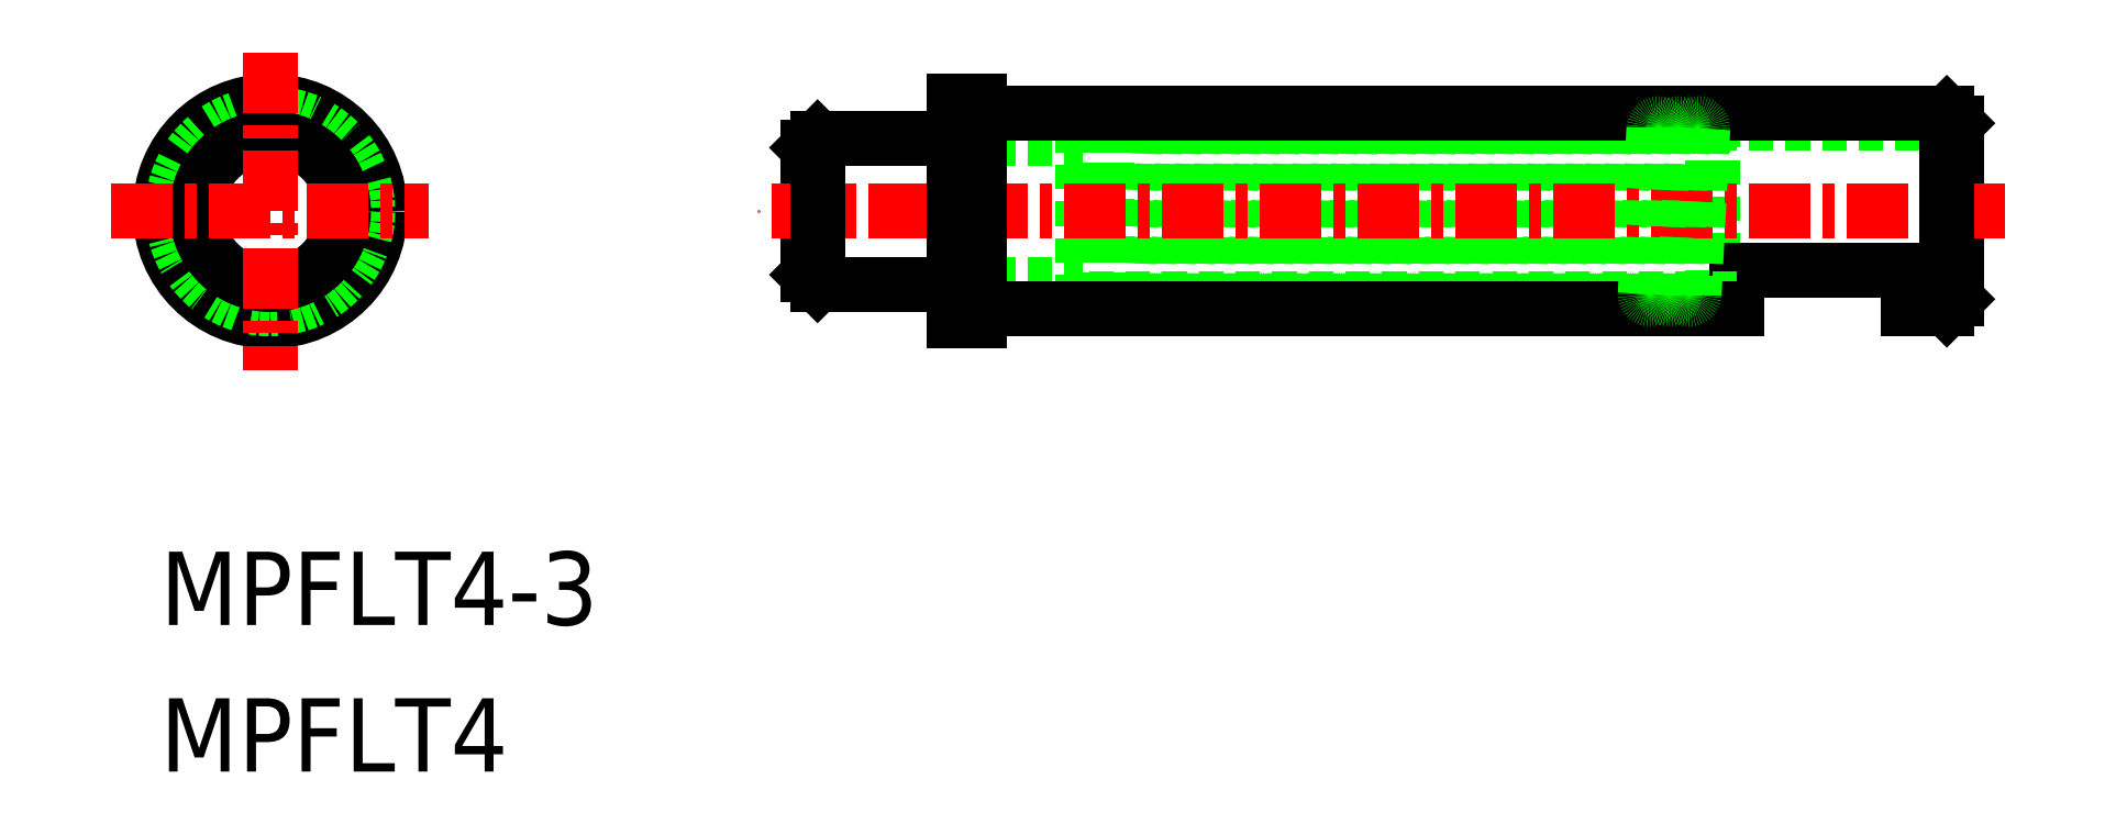
<metadata>
{"format":"dxf","ext":"dxf","renderer":"ezdxf+matplotlib","layout":"modelspace","background":"white","min_lineweight":24,"dpi":150}
</metadata>
<code>
0
SECTION
2
ENTITIES
0
ARC
8
0
10
-6512
20
-182.4
30
0
40
0.1
50
177
51
357
0
ARC
8
0
10
-6512
20
-179
30
0
40
0.1
50
357
51
177
0
LINE
8
0
10
-6512
20
-179
30
0
11
-6512
21
-182.4
31
0
0
LINE
8
0
10
-6512
20
-179
30
0
11
-6513
21
-182.4
31
0
0
ARC
8
0
10
-6513
20
-182.4
30
0
40
0.1
50
177
51
357
0
ARC
8
0
10
-6513
20
-179
30
0
40
0.1
50
357
51
177
0
LINE
8
0
10
-6513
20
-179
30
0
11
-6513
21
-182.4
31
0
0
LINE
8
0
10
-6513
20
-179
30
0
11
-6513
21
-182.4
31
0
0
ARC
8
0
10
-6513
20
-182.4
30
0
40
0.1
50
177
51
357
0
ARC
8
0
10
-6513
20
-179
30
0
40
0.1
50
357
51
177
0
LINE
8
0
10
-6513
20
-179
30
0
11
-6513
21
-182.4
31
0
0
LINE
8
0
10
-6513
20
-179
30
0
11
-6513
21
-182.4
31
0
0
ARC
8
0
10
-6514
20
-182.4
30
0
40
0.1
50
177
51
357
0
ARC
8
0
10
-6513
20
-179
30
0
40
0.1
50
357
51
177
0
LINE
8
0
10
-6513
20
-179
30
0
11
-6514
21
-182.4
31
0
0
LINE
8
0
10
-6514
20
-179
30
0
11
-6514
21
-182.4
31
0
0
ARC
8
0
10
-6514
20
-182.4
30
0
40
0.1
50
177
51
357
0
ARC
8
0
10
-6514
20
-179
30
0
40
0.1
50
357
51
177
0
LINE
8
0
10
-6514
20
-179
30
0
11
-6514
21
-182.4
31
0
0
LINE
8
0
10
-6514
20
-179
30
0
11
-6514
21
-182.4
31
0
0
ARC
8
0
10
-6514
20
-182.4
30
0
40
0.1
50
177
51
357
0
ARC
8
0
10
-6514
20
-179
30
0
40
0.1
50
357
51
177
0
LINE
8
0
10
-6514
20
-179
30
0
11
-6514
21
-182.4
31
0
0
LINE
8
0
10
-6514
20
-179
30
0
11
-6515
21
-182.4
31
0
0
ARC
8
0
10
-6515
20
-182.4
30
0
40
0.1
50
177
51
357
0
ARC
8
0
10
-6515
20
-179
30
0
40
0.1
50
357
51
177
0
LINE
8
0
10
-6515
20
-179
30
0
11
-6515
21
-182.4
31
0
0
LINE
8
0
10
-6515
20
-179
30
0
11
-6515
21
-182.4
31
0
0
ARC
8
0
10
-6515
20
-182.4
30
0
40
0.1
50
177
51
357
0
ARC
8
0
10
-6515
20
-179
30
0
40
0.1
50
357
51
177
0
LINE
8
0
10
-6515
20
-179
30
0
11
-6515
21
-182.4
31
0
0
LINE
8
0
10
-6515
20
-179
30
0
11
-6515
21
-182.4
31
0
0
ARC
8
0
10
-6516
20
-182.4
30
0
40
0.1
50
177
51
357
0
ARC
8
0
10
-6515
20
-179
30
0
40
0.1
50
357
51
177
0
LINE
8
0
10
-6515
20
-179
30
0
11
-6516
21
-182.4
31
0
0
LINE
8
0
10
-6516
20
-179
30
0
11
-6516
21
-182.4
31
0
0
ARC
8
0
10
-6516
20
-182.4
30
0
40
0.1
50
177
51
357
0
ARC
8
0
10
-6516
20
-179
30
0
40
0.1
50
357
51
177
0
LINE
8
0
10
-6516
20
-179
30
0
11
-6516
21
-182.4
31
0
0
LINE
8
0
10
-6516
20
-179
30
0
11
-6516
21
-182.4
31
0
0
ARC
8
0
10
-6516
20
-182.4
30
0
40
0.1
50
177
51
357
0
ARC
8
0
10
-6516
20
-179
30
0
40
0.1
50
357
51
177
0
LINE
8
0
10
-6516
20
-179
30
0
11
-6516
21
-182.4
31
0
0
LINE
8
0
10
-6516
20
-179
30
0
11
-6517
21
-182.4
31
0
0
ARC
8
0
10
-6517
20
-182.4
30
0
40
0.1
50
177
51
357
0
ARC
8
0
10
-6517
20
-179
30
0
40
0.1
50
357
51
177
0
LINE
8
0
10
-6517
20
-179
30
0
11
-6517
21
-182.4
31
0
0
LINE
8
0
10
-6517
20
-179
30
0
11
-6517
21
-182.4
31
0
0
ARC
8
0
10
-6517
20
-182.4
30
0
40
0.1
50
177
51
357
0
ARC
8
0
10
-6517
20
-179
30
0
40
0.1
50
357
51
177
0
LINE
8
0
10
-6517
20
-179
30
0
11
-6517
21
-182.4
31
0
0
LINE
8
0
10
-6517
20
-179
30
0
11
-6517
21
-182.4
31
0
0
ARC
8
0
10
-6518
20
-182.4
30
0
40
0.1
50
177
51
357
0
ARC
8
0
10
-6517
20
-179
30
0
40
0.1
50
357
51
177
0
LINE
8
0
10
-6517
20
-179
30
0
11
-6518
21
-182.4
31
0
0
LINE
8
0
10
-6518
20
-179
30
0
11
-6518
21
-182.4
31
0
0
ARC
8
0
10
-6518
20
-182.4
30
0
40
0.1
50
177
51
357
0
ARC
8
0
10
-6518
20
-179
30
0
40
0.1
50
357
51
177
0
LINE
8
0
10
-6518
20
-179
30
0
11
-6518
21
-182.4
31
0
0
LINE
8
0
10
-6518
20
-179
30
0
11
-6518
21
-182.4
31
0
0
ARC
8
0
10
-6518
20
-182.4
30
0
40
0.1
50
177
51
357
0
ARC
8
0
10
-6518
20
-179
30
0
40
0.1
50
357
51
177
0
LINE
8
0
10
-6518
20
-179
30
0
11
-6518
21
-182.4
31
0
0
LINE
8
0
10
-6518
20
-179
30
0
11
-6519
21
-182.4
31
0
0
ARC
8
0
10
-6519
20
-182.4
30
0
40
0.1
50
177
51
357
0
ARC
8
0
10
-6519
20
-179
30
0
40
0.1
50
357
51
177
0
LINE
8
0
10
-6519
20
-179
30
0
11
-6519
21
-182.4
31
0
0
LINE
8
0
10
-6519
20
-179
30
0
11
-6519
21
-182.4
31
0
0
ARC
8
0
10
-6519
20
-182.4
30
0
40
0.1
50
177
51
357
0
ARC
8
0
10
-6519
20
-179
30
0
40
0.1
50
357
51
177
0
LINE
8
0
10
-6519
20
-179
30
0
11
-6519
21
-182.4
31
0
0
LINE
8
0
10
-6519
20
-179
30
0
11
-6519
21
-182.4
31
0
0
ARC
8
0
10
-6520
20
-182.4
30
0
40
0.1
50
177
51
357
0
ARC
8
0
10
-6519
20
-179
30
0
40
0.1
50
357
51
177
0
LINE
8
0
10
-6519
20
-179
30
0
11
-6520
21
-182.4
31
0
0
LINE
8
0
10
-6520
20
-179
30
0
11
-6520
21
-182.4
31
0
0
ARC
8
0
10
-6520
20
-182.4
30
0
40
0.1
50
177
51
357
0
ARC
8
0
10
-6520
20
-179
30
0
40
0.1
50
357
51
177
0
LINE
8
0
10
-6520
20
-179
30
0
11
-6520
21
-182.4
31
0
0
LINE
8
0
10
-6520
20
-179
30
0
11
-6520
21
-182.4
31
0
0
ARC
8
0
10
-6520
20
-182.4
30
0
40
0.1
50
177
51
357
0
ARC
8
0
10
-6520
20
-179
30
0
40
0.1
50
357
51
177
0
LINE
8
0
10
-6520
20
-179
30
0
11
-6520
21
-182.4
31
0
0
LINE
8
0
10
-6520
20
-179
30
0
11
-6521
21
-182.4
31
0
0
ARC
8
0
10
-6521
20
-182.4
30
0
40
0.1
50
177
51
357
0
ARC
8
0
10
-6521
20
-179
30
0
40
0.1
50
357
51
177
0
LINE
8
0
10
-6521
20
-179
30
0
11
-6521
21
-182.4
31
0
0
LINE
8
0
10
-6521
20
-179
30
0
11
-6521
21
-182.4
31
0
0
ARC
8
0
10
-6521
20
-182.4
30
0
40
0.1
50
177
51
357
0
ARC
8
0
10
-6521
20
-179
30
0
40
0.1
50
357
51
177
0
LINE
8
0
10
-6521
20
-179
30
0
11
-6521
21
-182.4
31
0
0
LINE
8
0
10
-6521
20
-179
30
0
11
-6521
21
-182.4
31
0
0
ARC
8
0
10
-6522
20
-182.4
30
0
40
0.1
50
177
51
357
0
ARC
8
0
10
-6521
20
-179
30
0
40
0.1
50
357
51
177
0
LINE
8
0
10
-6521
20
-179
30
0
11
-6522
21
-182.4
31
0
0
LINE
8
0
10
-6522
20
-179
30
0
11
-6522
21
-182.4
31
0
0
ARC
8
0
10
-6522
20
-182.4
30
0
40
0.1
50
177
51
357
0
ARC
8
0
10
-6522
20
-179
30
0
40
0.1
50
357
51
177
0
LINE
8
0
10
-6522
20
-179
30
0
11
-6522
21
-182.4
31
0
0
LINE
8
0
10
-6522
20
-179
30
0
11
-6522
21
-182.4
31
0
0
ARC
8
0
10
-6522
20
-182.4
30
0
40
0.1
50
177
51
357
0
ARC
8
0
10
-6522
20
-179
30
0
40
0.1
50
357
51
177
0
LINE
8
0
10
-6522
20
-179
30
0
11
-6522
21
-182.4
31
0
0
LINE
8
0
10
-6522
20
-179
30
0
11
-6523
21
-182.4
31
0
0
LINE
8
0
10
-6511
20
-179
30
0
11
-6511
21
-182.4
31
0
0
ARC
8
0
10
-6511
20
-182.4
30
0
40
0.1
50
180
51
360
0
ARC
8
0
10
-6511
20
-179
30
0
40
0.1
50
0.01337
51
180
0
LINE
8
0
10
-6523
20
-179
30
0
11
-6523
21
-182.4
31
0
0
ARC
8
0
10
-6523
20
-182.4
30
0
40
0.1
50
177
51
357
0
LINE
8
0
10
-6523
20
-179
30
0
11
-6523
21
-182.4
31
0
0
ARC
8
0
10
-6523
20
-179
30
0
40
0.1
50
357
51
177
0
ARC
8
0
10
-6523
20
-182.4
30
0
40
0.1
50
180
51
360
0
ARC
8
0
10
-6523
20
-179
30
0
40
0.1
50
0.01337
51
180
0
LINE
8
0
10
-6523
20
-179
30
0
11
-6523
21
-182.4
31
0
0
LINE
8
0
10
-6523
20
-182.5
30
0
11
-6523
21
-179
31
0
0
CIRCLE
8
0
10
-6540
20
-180.7
30
0
40
2.25
0
CIRCLE
8
0
10
-6540
20
-180.7
30
0
40
2
0
CIRCLE
8
0
10
-6540
20
-180.7
30
0
40
1.5
0
LINE
8
0
10
-6506
20
-178.9
30
0
11
-6506
21
-182.5
31
0
0
LINE
8
0
10
-6511
20
-178.9
30
0
11
-6511
21
-182.5
31
0
0
LINE
8
0
10
-6526
20
-182.2
30
0
11
-6524
21
-182.2
31
0
0
LINE
8
0
10
-6526
20
-179.2
30
0
11
-6524
21
-179.2
31
0
0
LINE
8
0
10
-6523
20
-182.5
30
0
11
-6523
21
-178.9
31
0
0
LINE
8
0
10
-6524
20
-182.5
30
0
11
-6524
21
-178.9
31
0
0
LINE
8
0
10
-6506
20
-182.5
30
0
11
-6507
21
-182.5
31
0
0
LINE
8
0
10
-6506
20
-178.9
30
0
11
-6524
21
-178.9
31
0
0
LINE
8
0
10
-6529
20
-182
30
0
11
-6529
21
-179.4
31
0
0
LINE
8
0
10
-6506
20
-178.7
30
0
11
-6506
21
-178.9
31
0
0
LINE
8
0
10
-6526
20
-178.5
30
0
11
-6526
21
-178.5
31
0
0
LINE
8
0
10
-6526
20
-179.2
30
0
11
-6529
21
-179.2
31
0
0
LINE
8
0
10
-6526
20
-178.7
30
0
11
-6506
21
-178.7
31
0
0
LINE
8
0
10
-6506
20
-182.5
30
0
11
-6506
21
-182.7
31
0
0
LINE
8
0
10
-6526
20
-183
30
0
11
-6526
21
-183
31
0
0
LINE
8
0
10
-6526
20
-182.2
30
0
11
-6529
21
-182.2
31
0
0
LINE
8
CENTER
10
-6543
20
-180.7
30
0
11
-6537
21
-180.7
31
0
0
LINE
8
CENTER
10
-6505
20
-180.7
30
0
11
-6530
21
-180.7
31
0
0
LINE
8
0
10
-6506
20
-182.7
30
0
11
-6507
21
-182.7
31
0
0
LINE
8
CENTER
10
-6540
20
-177.5
30
0
11
-6540
21
-184
31
0
0
LINE
8
0
10
-6526
20
-183
30
0
11
-6526
21
-178.5
31
0
0
TEXT
8
0
10
-6542
20
-189.2
30
0
40
1.5
1
MPFLT4-3
0
TEXT
8
0
10
-6542
20
-192.2
30
0
40
1.5
1
MPFLT4
0
LINE
8
0
10
-6506
20
-178.7
30
0
11
-6506
21
-182.7
31
0
0
LINE
8
0
10
-6507
20
-181.9
30
0
11
-6507
21
-182.7
31
0
0
LINE
8
0
10
-6510
20
-181.9
30
0
11
-6510
21
-182.7
31
0
0
LINE
8
0
10
-6507
20
-181.9
30
0
11
-6510
21
-181.9
31
0
0
LINE
8
0
10
-6510
20
-182.5
30
0
11
-6524
21
-182.5
31
0
0
LINE
8
0
10
-6510
20
-182.7
30
0
11
-6526
21
-182.7
31
0
0
LINE
8
0
10
-6529
20
-179.2
30
0
11
-6529
21
-179.4
31
0
0
LINE
8
0
10
-6529
20
-182
30
0
11
-6529
21
-182.2
31
0
0
LINE
8
0
10
-6529
20
-179.2
30
0
11
-6529
21
-182.2
31
0
0
LINE
8
0
10
-6526
20
-183
30
0
11
-6526
21
-178.5
31
0
0
ARC
8
0
10
-6512
20
-179
30
0
40
0.1
50
357
51
177
0
LINE
8
0
10
-6512
20
-179
30
0
11
-6512
21
-182.4
31
0
0
LINE
8
0
10
-6512
20
-179
30
0
11
-6512
21
-182.4
31
0
0
ARC
8
0
10
-6512
20
-182.4
30
0
40
0.1
50
177
51
357
0
ARC
8
0
10
-6511
20
-179
30
0
40
0.1
50
357
51
177
0
LINE
8
0
10
-6512
20
-179
30
0
11
-6512
21
-182.4
31
0
0
LINE
8
0
10
-6511
20
-179
30
0
11
-6512
21
-182.4
31
0
0
ARC
8
0
10
-6512
20
-182.4
30
0
40
0.1
50
177
51
357
0
ARC
8
0
10
-6511
20
-179
30
0
40
0.1
50
357
51
177
0
LINE
8
0
10
-6511
20
-179
30
0
11
-6511
21
-182.4
31
0
0
LINE
8
0
10
-6511
20
-179
30
0
11
-6511
21
-182.4
31
0
0
ARC
8
0
10
-6511
20
-182.4
30
0
40
0.1
50
177
51
357
0
ENDSEC
0
EOF

</code>
